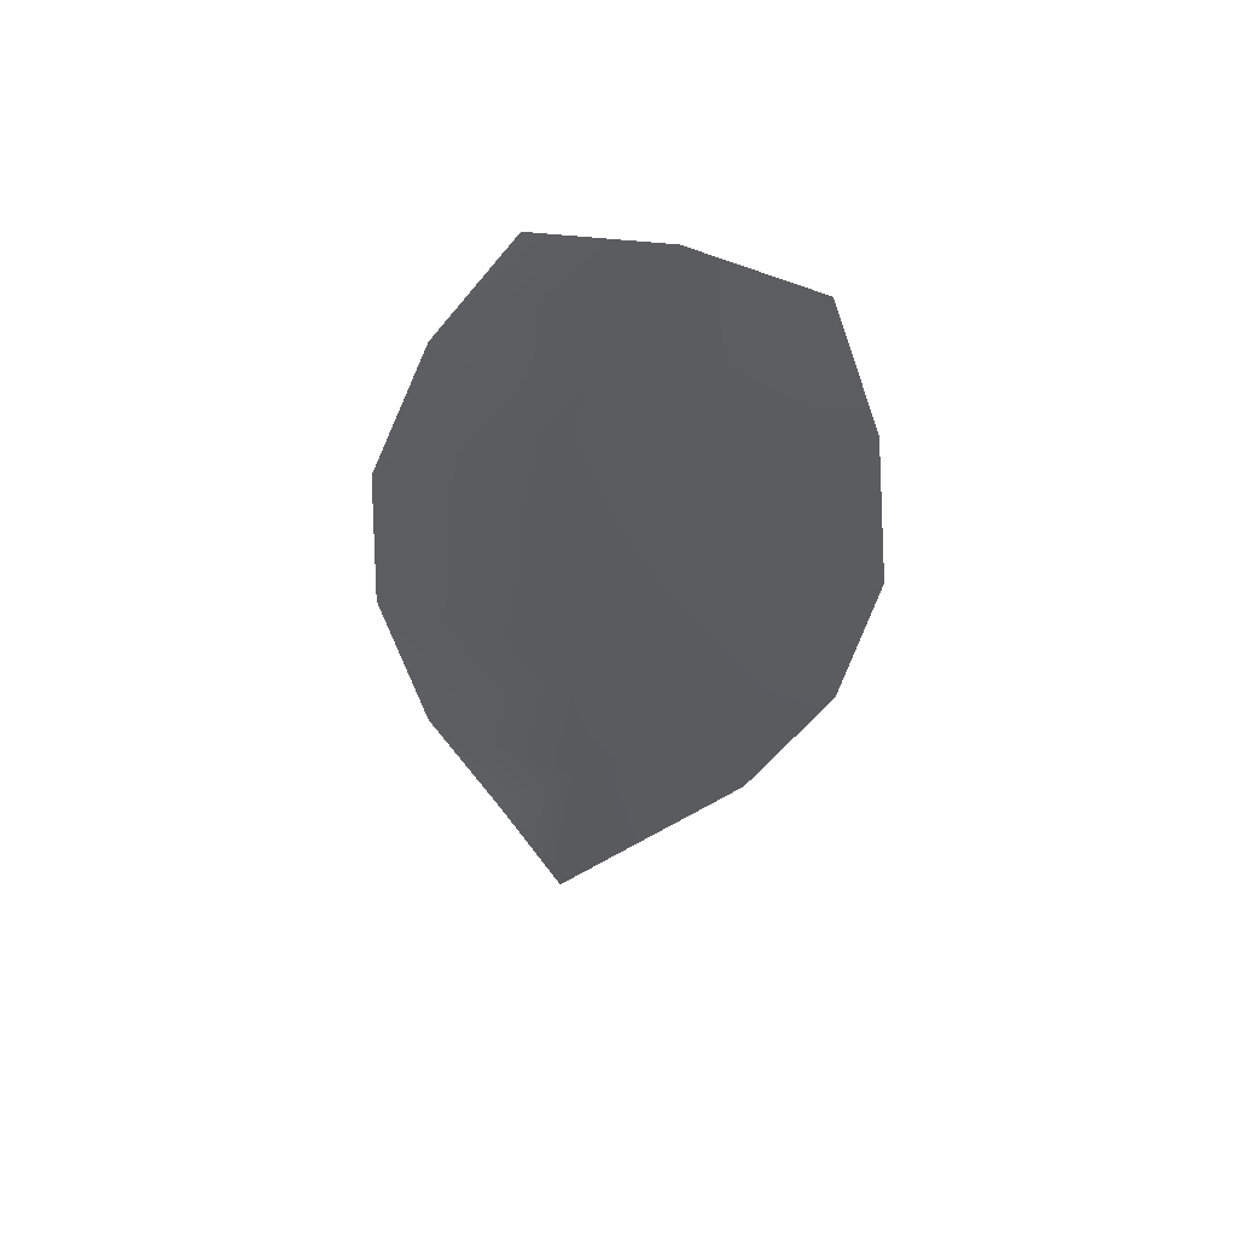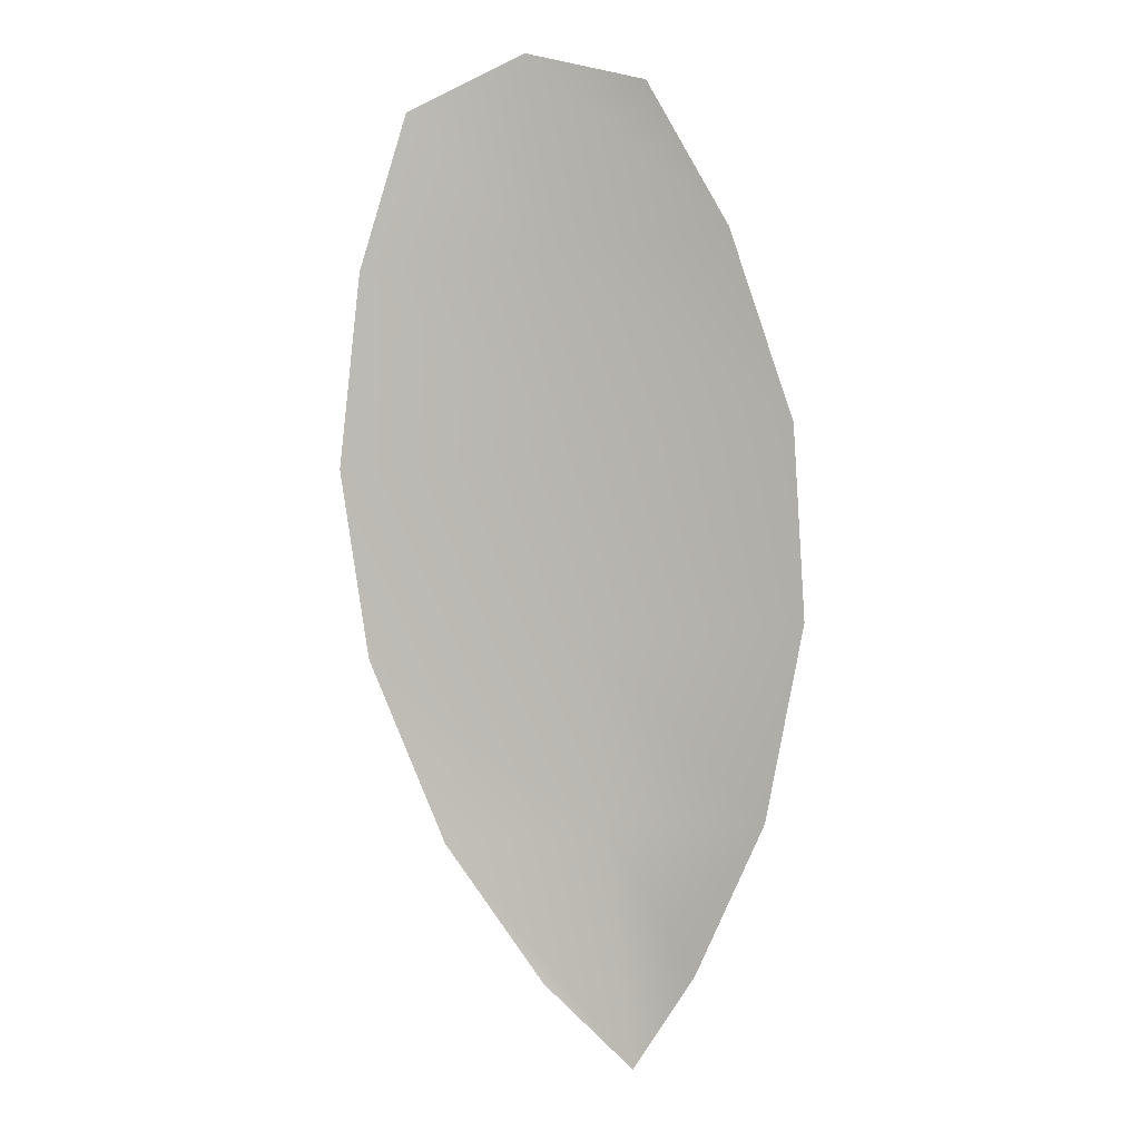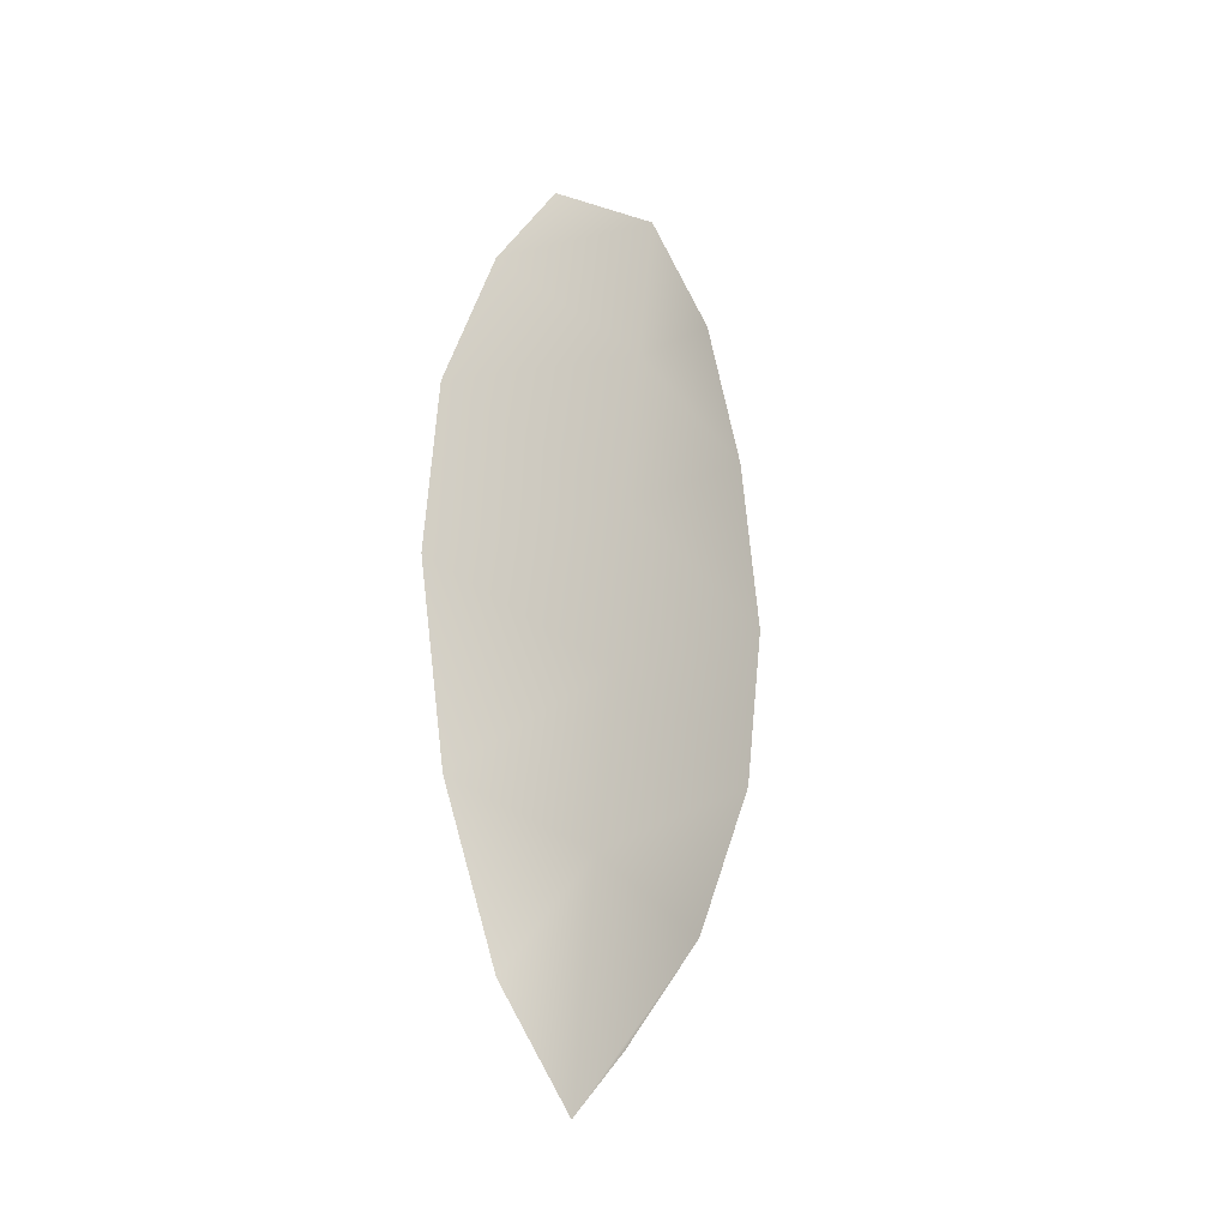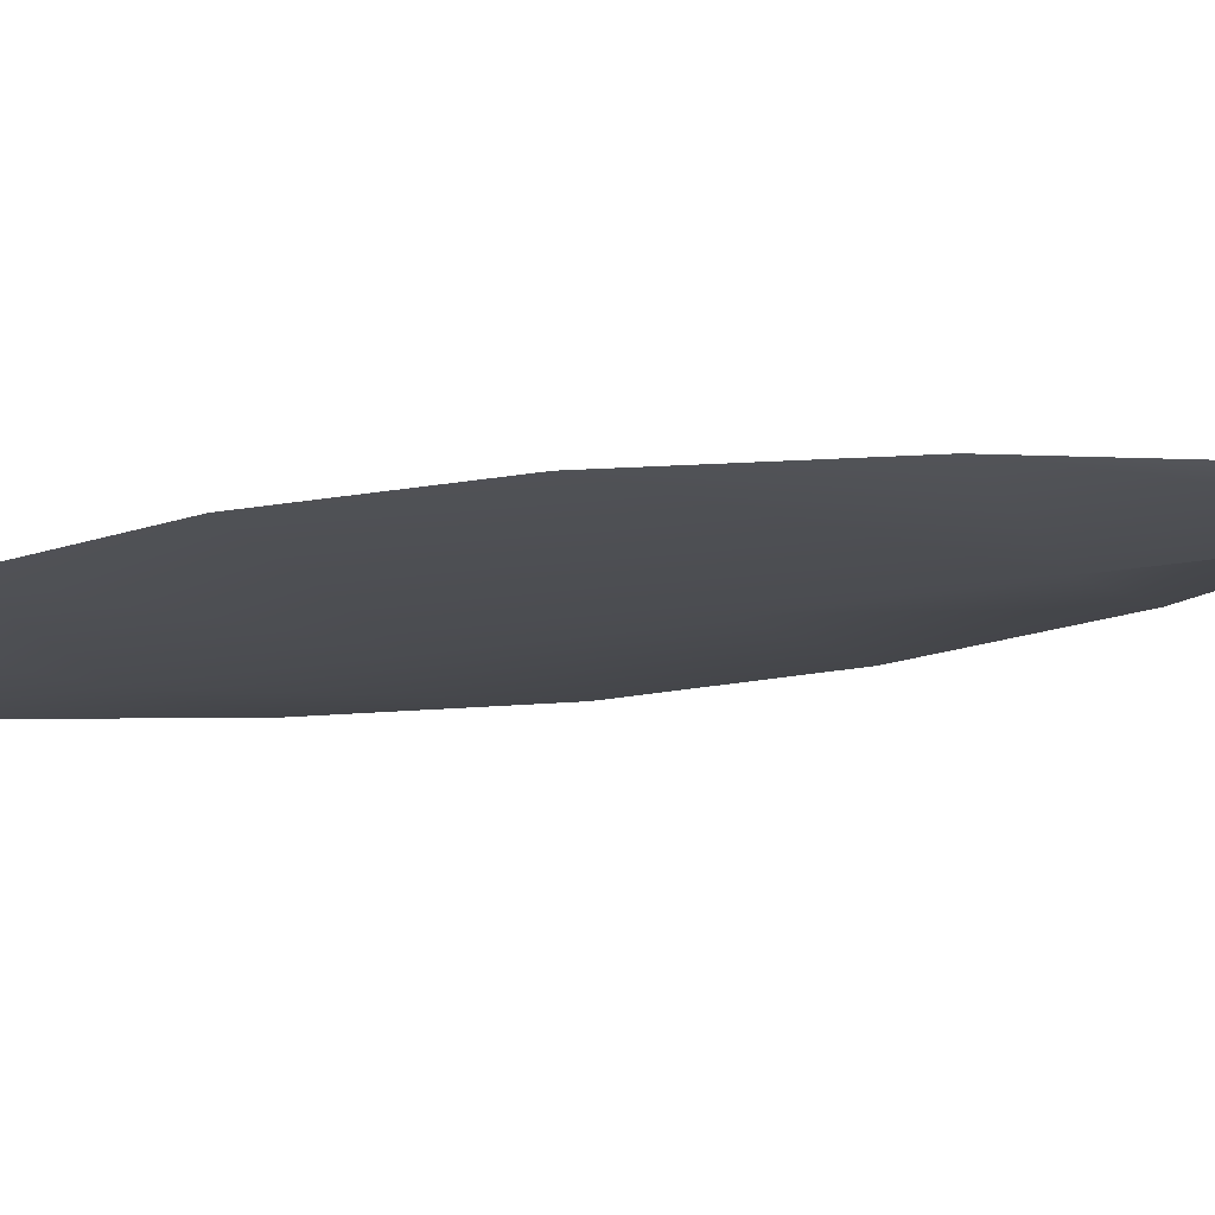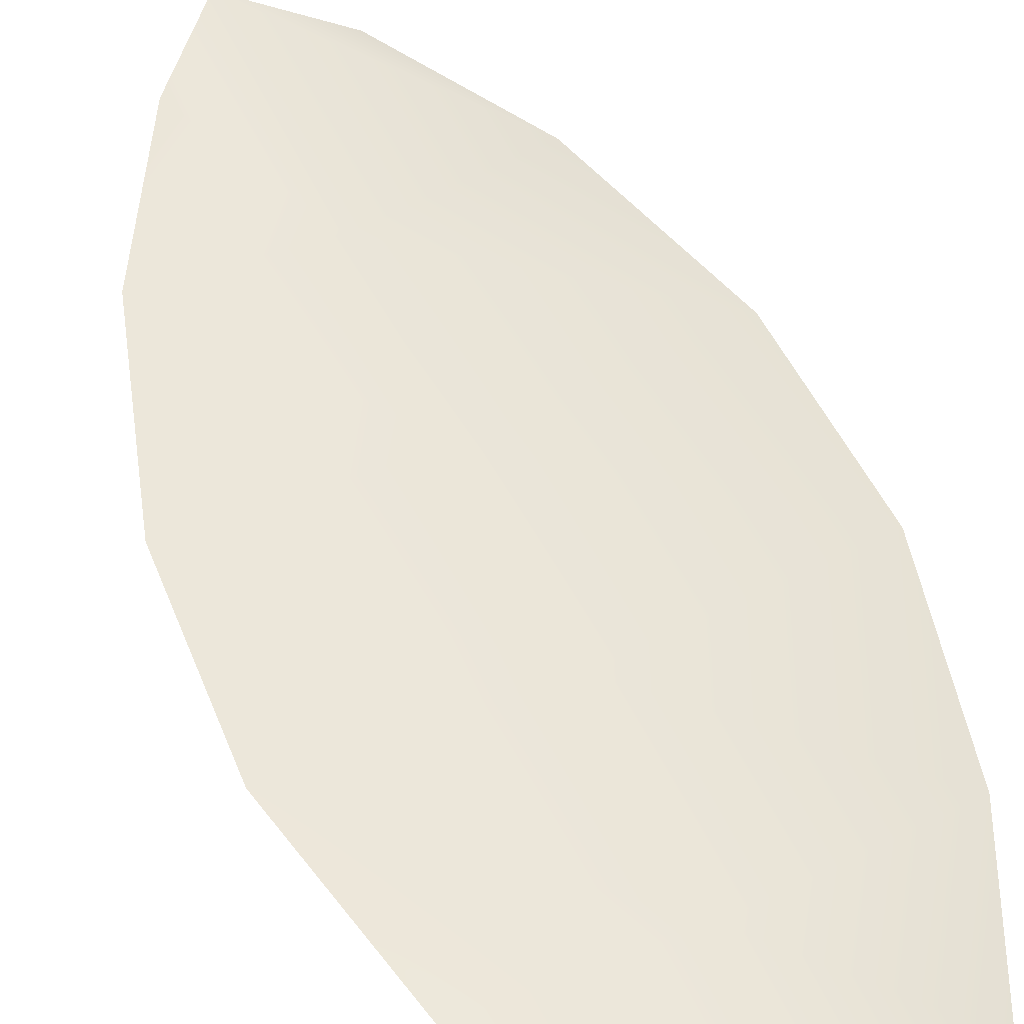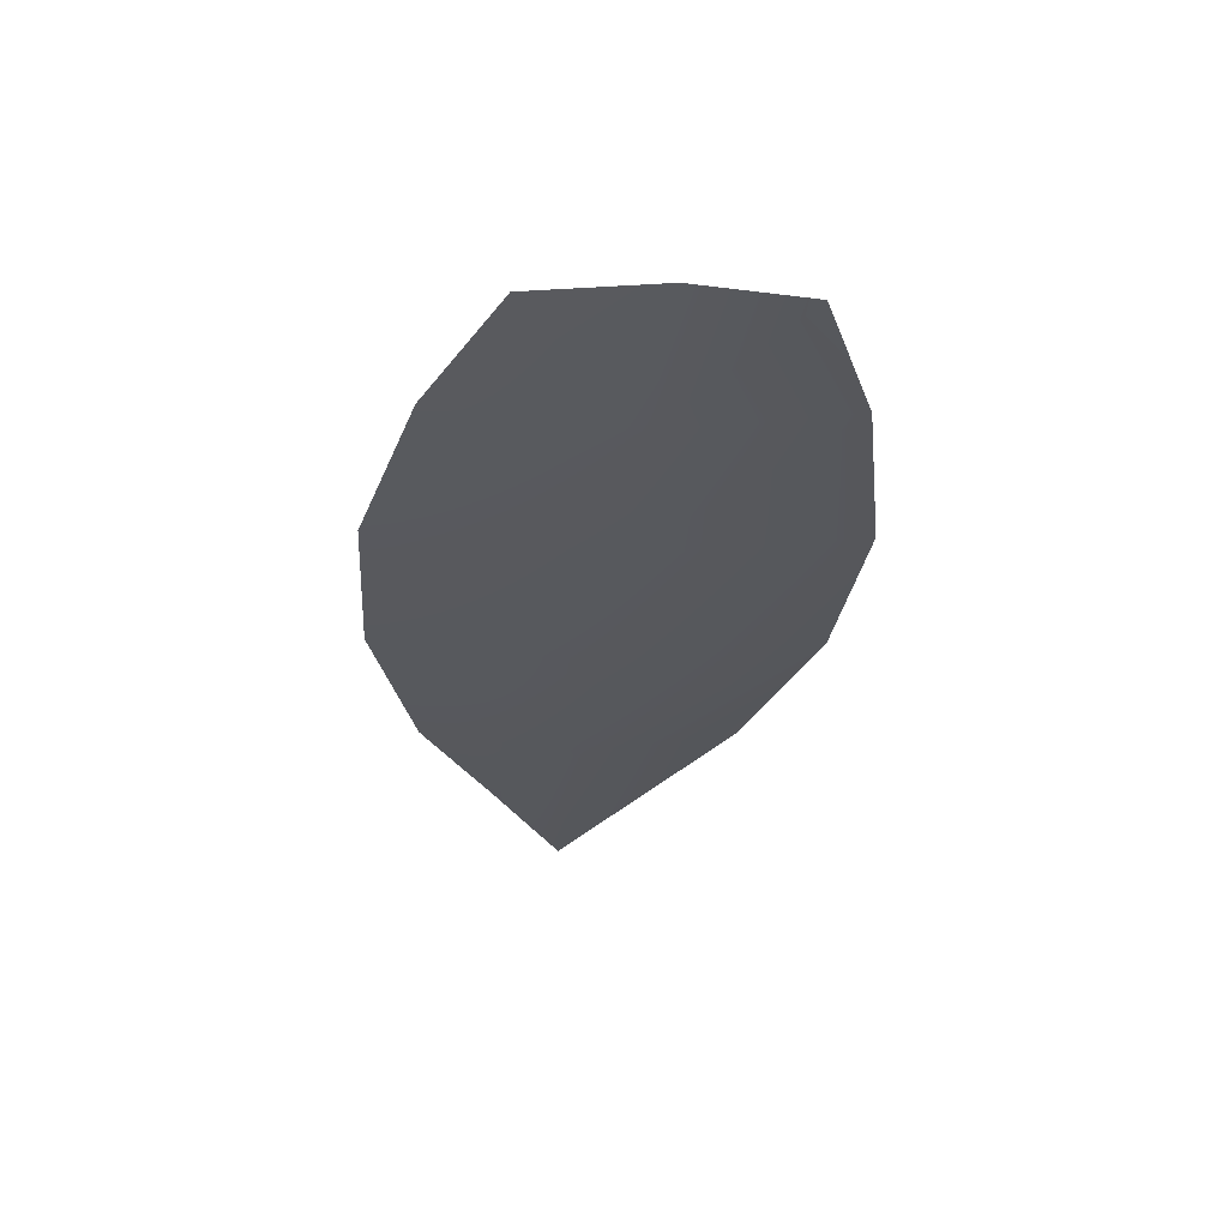
<metadata>
{"format":"obj","ext":"obj","renderer":"f3d","projection":"perspective","resolution":1024,"background":"white","views":[{"elev":55.1,"azim":-169.8,"up":"+Y"},{"elev":5.0,"azim":11.6,"up":"+Y"},{"elev":-32.9,"azim":131.7,"up":"+Y"},{"elev":-14.9,"azim":-58.7,"up":"+Z"},{"elev":57.1,"azim":161.6,"up":"+Z"},{"elev":60.5,"azim":177.1,"up":"+Y"}]}
</metadata>
<code>
o feather_flight_tertiary_044
v 0.1549 0.2455 0.04409
v 0.1493 0.2449 0.04409
v 0.1562 0.2247 0.0441
v 0.1525 0.2243 0.04409
v 0.152 0.2463 0.04357
v 0.1546 0.2222 0.04357
v 0.1569 0.2422 0.04409
v 0.1584 0.2377 0.0441
v 0.1587 0.2332 0.0441
v 0.1578 0.2284 0.0441
v 0.1501 0.2276 0.04409
v 0.1482 0.232 0.04409
v 0.1476 0.2366 0.04409
v 0.1481 0.2412 0.04409
v 0.1525 0.2417 0.04357
v 0.153 0.2372 0.04357
v 0.1534 0.2326 0.04357
v 0.1539 0.228 0.04357
f 18 10 3 6
f 11 18 6 4
f 5 1 7 15
f 15 7 8 16
f 16 8 9 17
f 17 9 10 18
f 2 5 15 14
f 14 15 16 13
f 13 16 17 12
f 12 17 18 11

</code>
